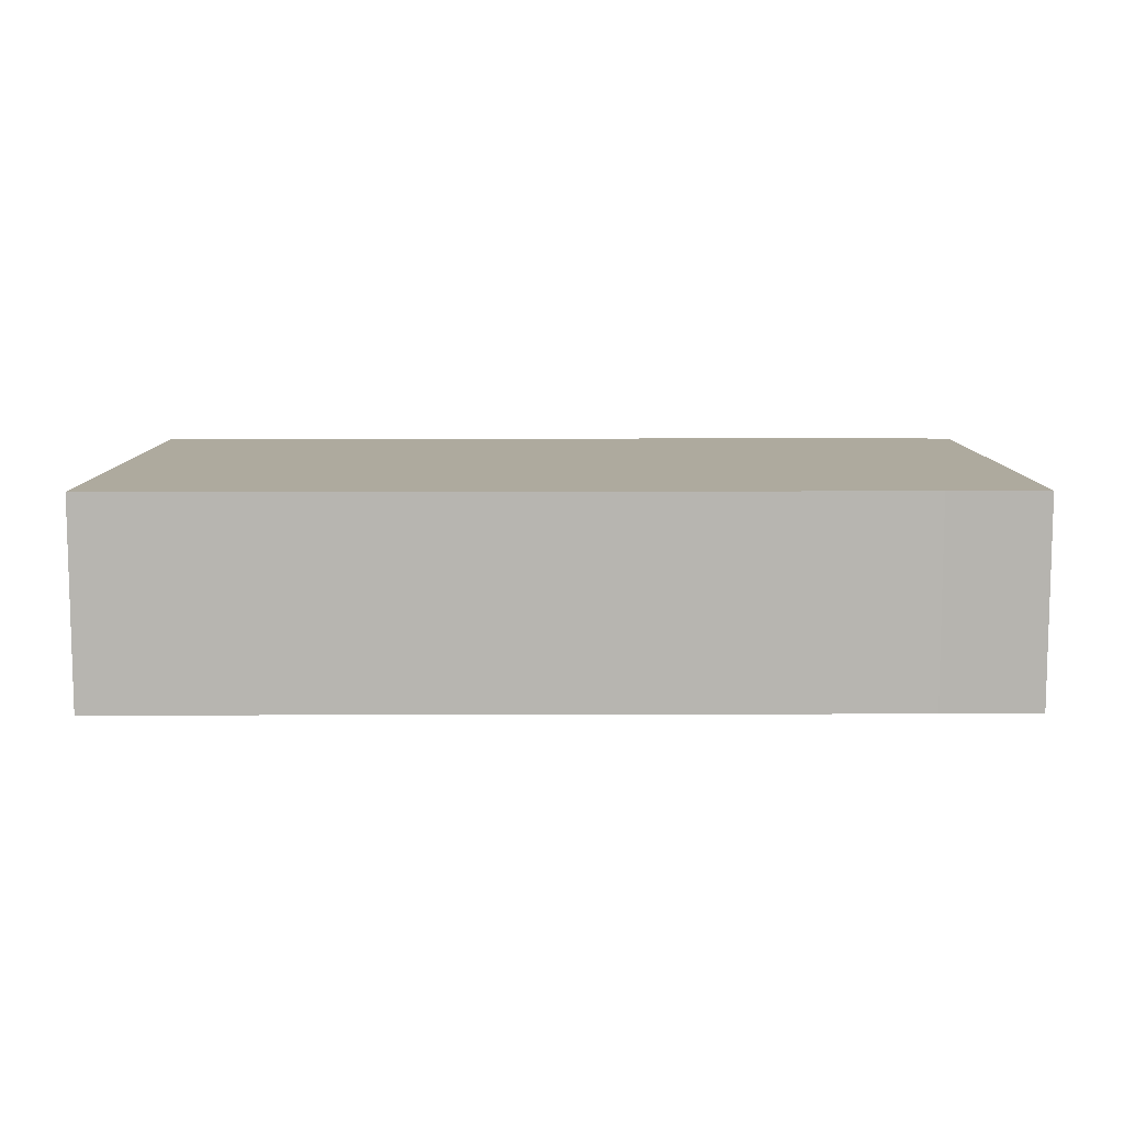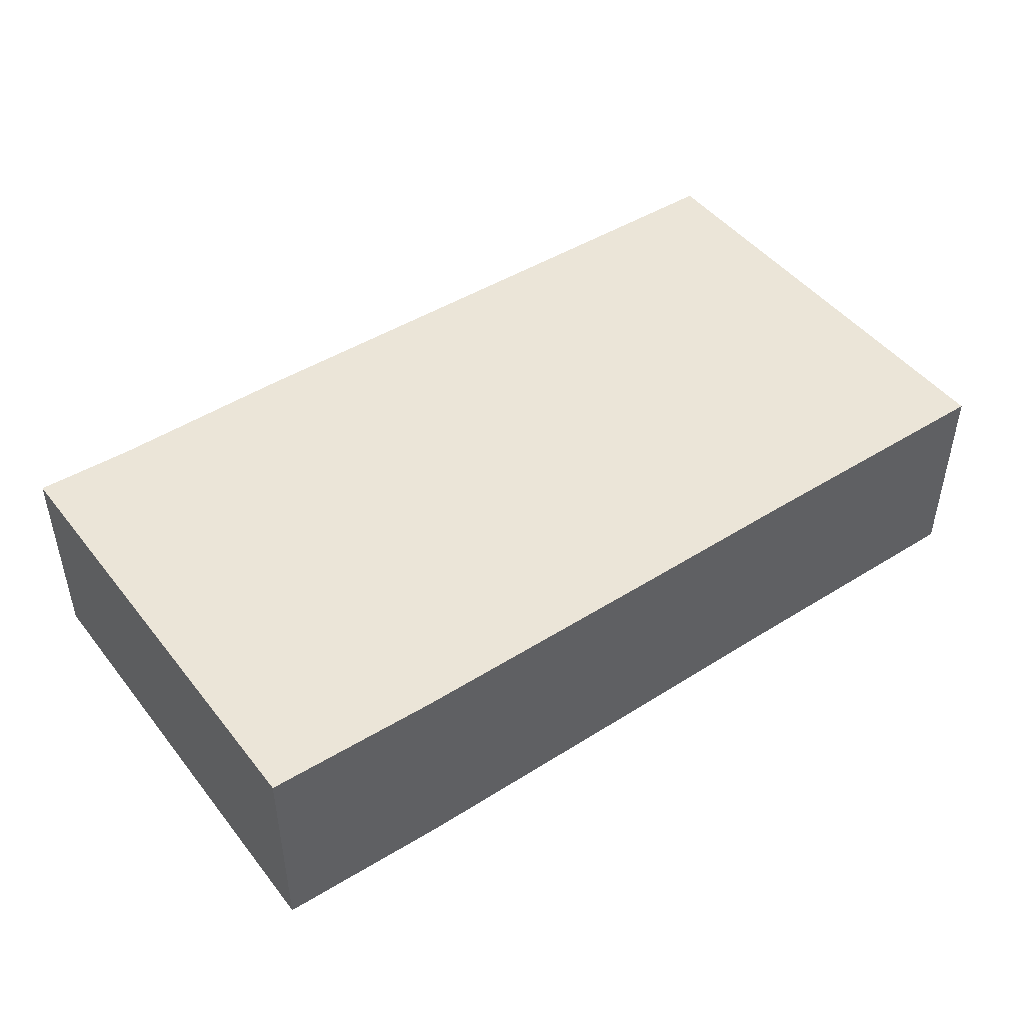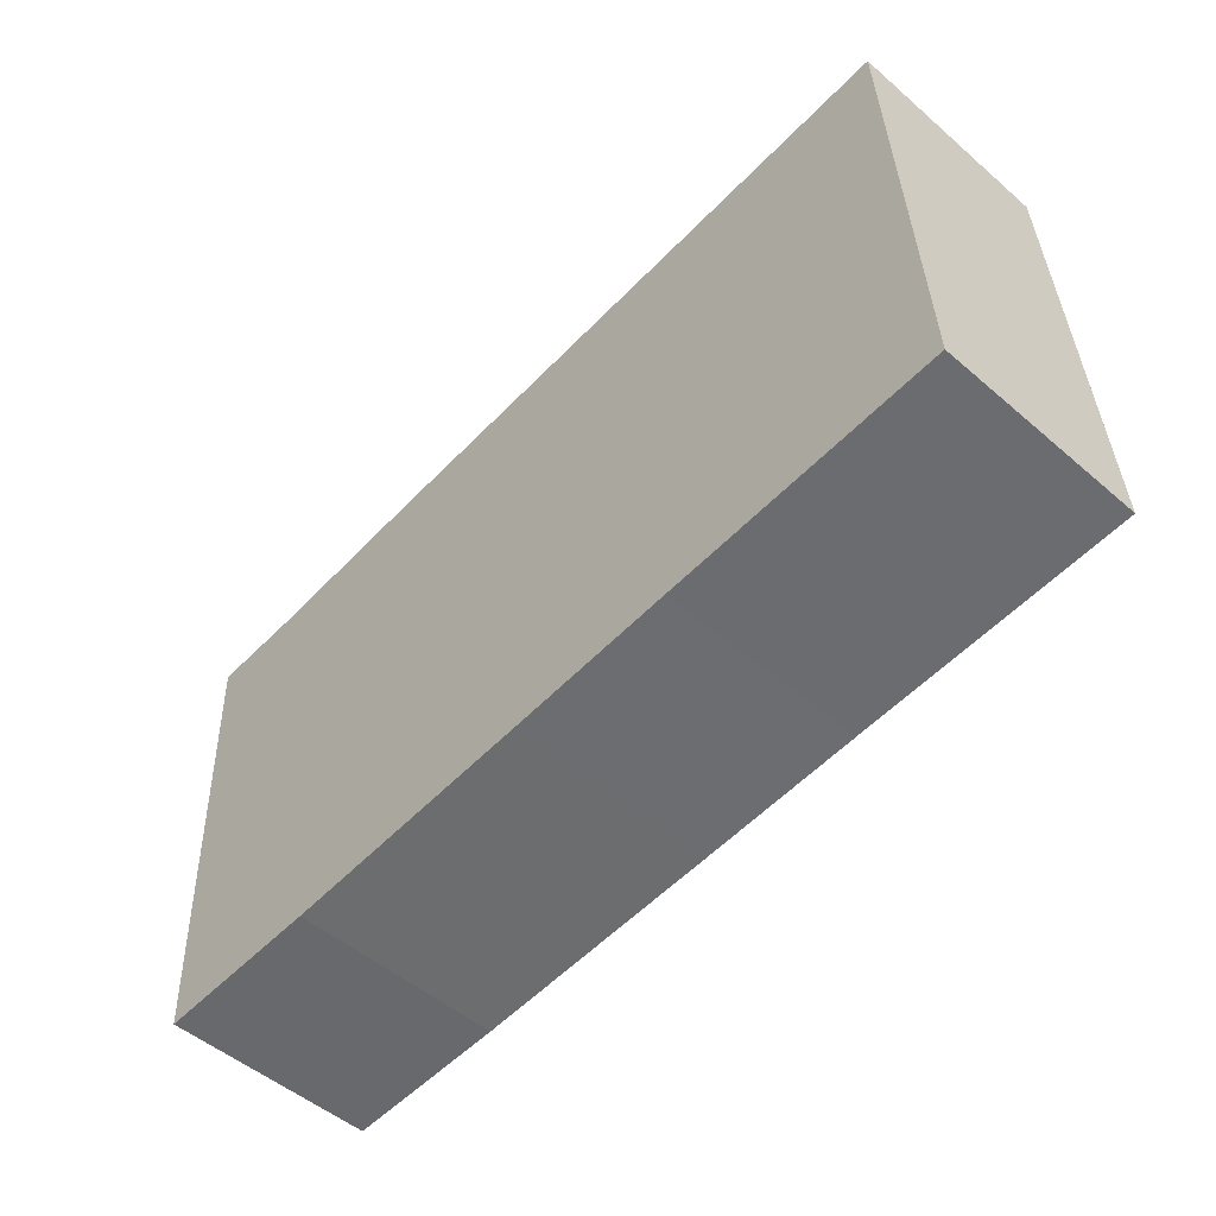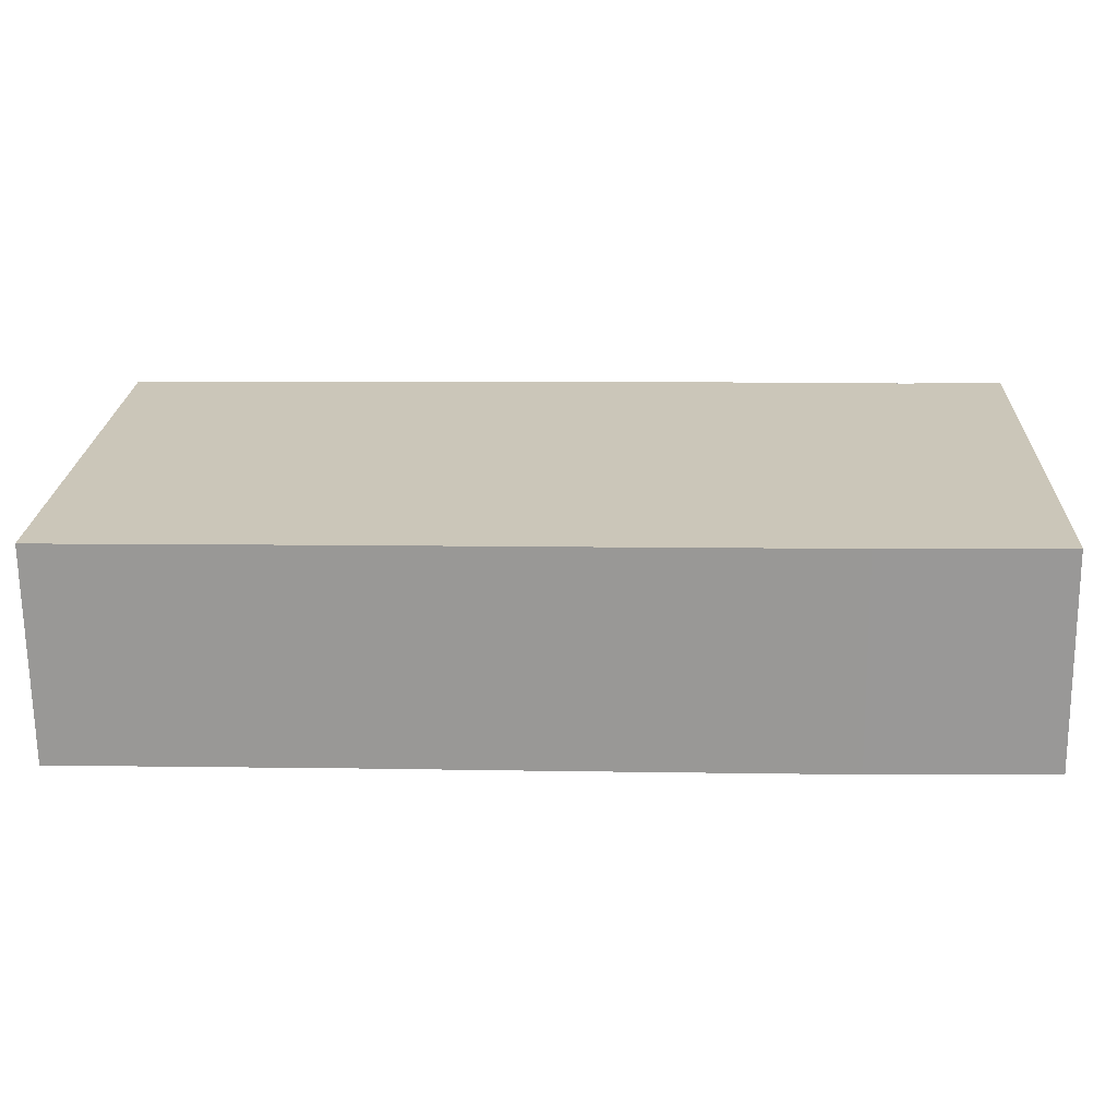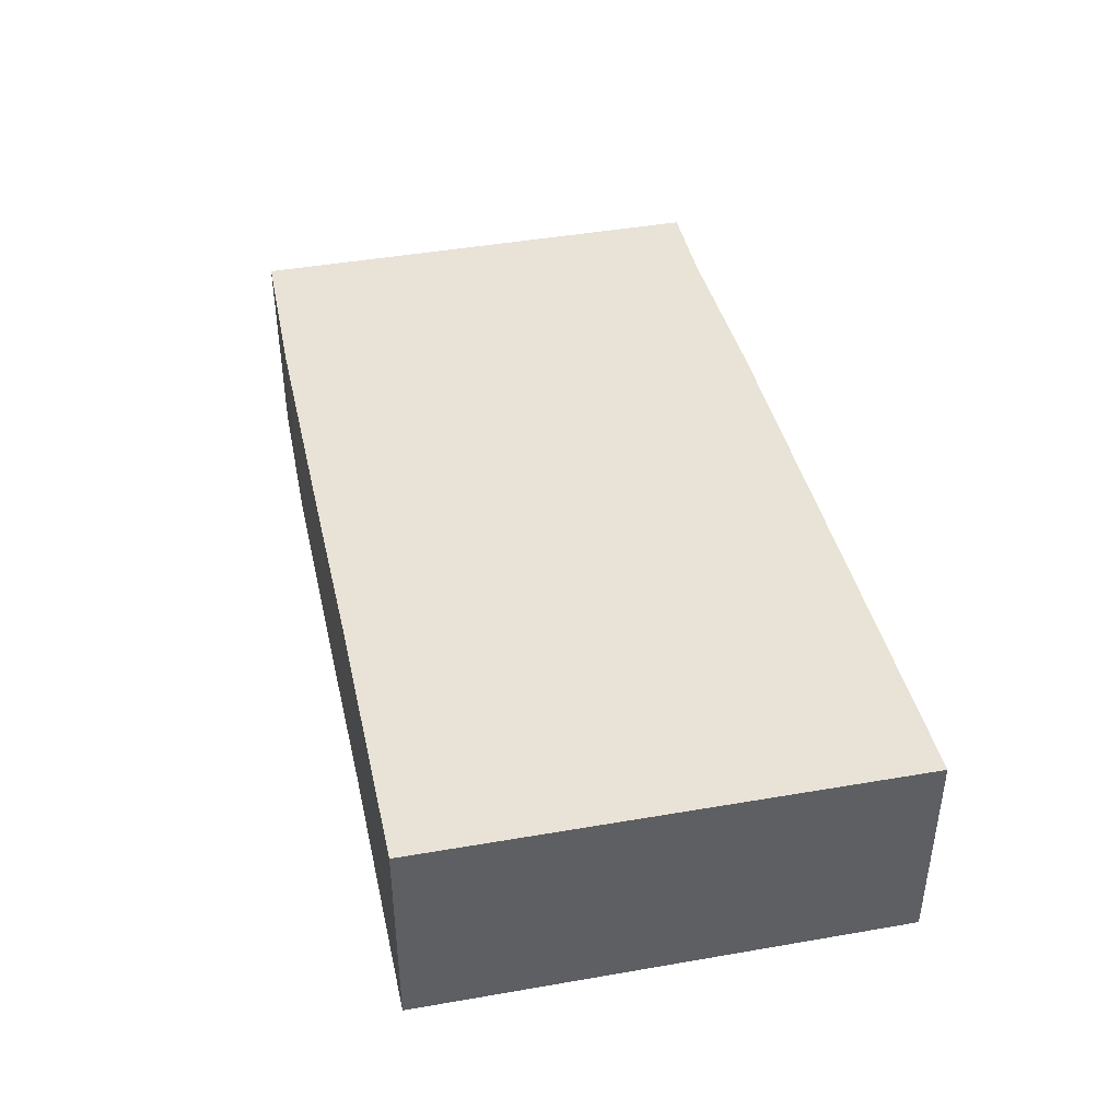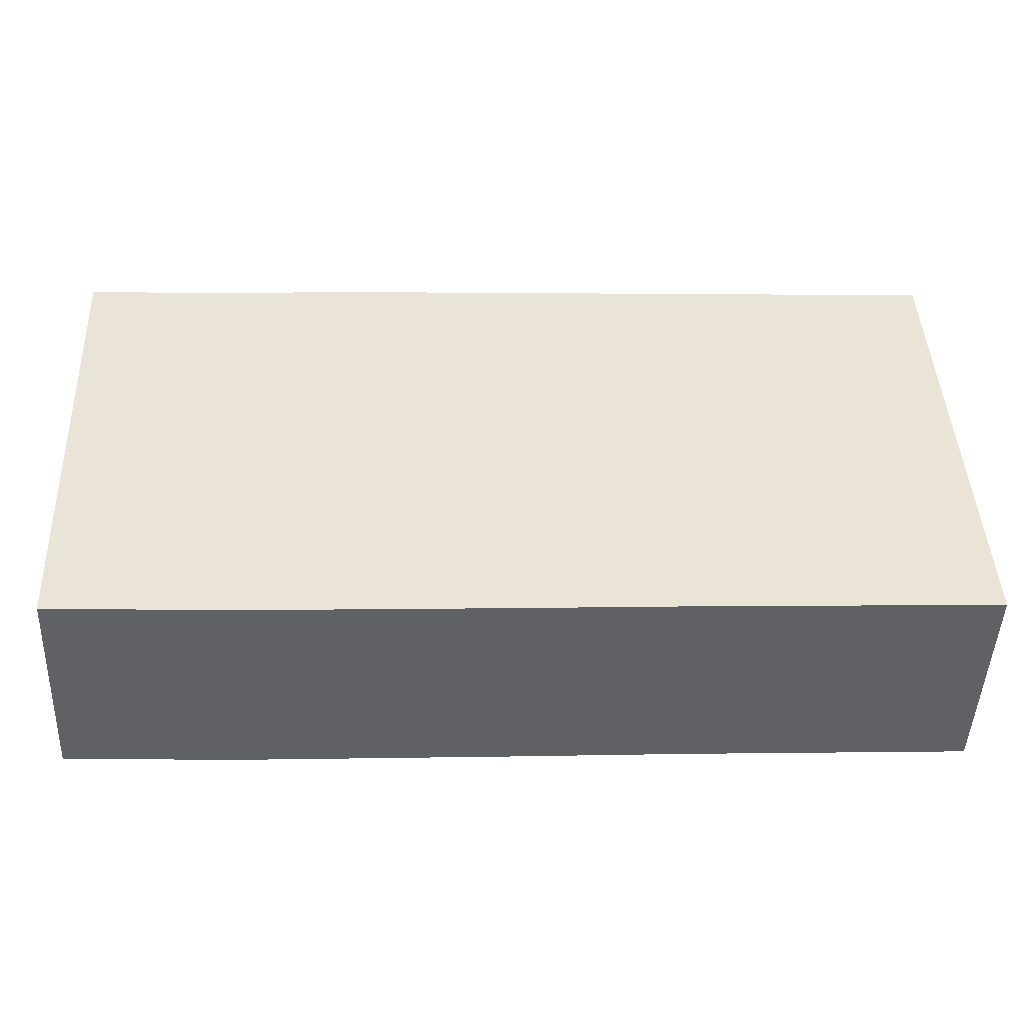
<metadata>
{"format":"obj","ext":"obj","renderer":"f3d","projection":"perspective","resolution":1024,"background":"white","views":[{"elev":9.2,"azim":2.3,"up":"+Y"},{"elev":45.8,"azim":146.9,"up":"+Y"},{"elev":-51.6,"azim":-132.9,"up":"+Z"},{"elev":-69.0,"azim":0.7,"up":"+Z"},{"elev":41.5,"azim":-99.8,"up":"+Y"},{"elev":-47.5,"azim":177.7,"up":"+Z"}]}
</metadata>
<code>
v  0.002 2.948 0.063
v  4.012 2.948 -0.186
v  0 2.948 1.805e-16
v  0.237 2.948 6.845
v  6.406 2.948 -0.315
v  8.922 2.948 6.454
v  10.17 2.948 -0.505
v  12.63 2.948 -0.573
v  11.56 2.948 6.282
v  12.96 2.948 6.248
v  12.96 -3.826e-16 6.248
v  12.63 3.509e-17 -0.573
v  10.17 3.092e-17 -0.505
v  6.406 1.929e-17 -0.315
v  4.012 1.139e-17 -0.186
v  0 0 0
v  0.237 -4.191e-16 6.845
v  0.002 -3.858e-18 0.063
v  11.56 -3.847e-16 6.282
v  8.922 -3.952e-16 6.454
g defaultobject
f 1 2 3
f 2 1 4
f 2 4 5
f 5 4 6
f 5 6 7
f 7 6 8
f 8 6 9
f 8 9 10
f 11 8 10
f 8 11 12
f 12 7 8
f 7 12 13
f 13 5 7
f 5 13 14
f 5 14 2
f 2 14 15
f 2 15 3
f 3 15 16
f 16 1 3
f 1 16 4
f 4 16 17
f 17 16 18
f 19 10 9
f 10 19 11
f 17 6 4
f 6 17 20
f 20 9 6
f 9 20 19
f 18 20 17
f 20 18 16
f 20 16 15
f 20 15 14
f 20 14 13
f 20 13 19
f 19 13 12
f 19 12 11

</code>
